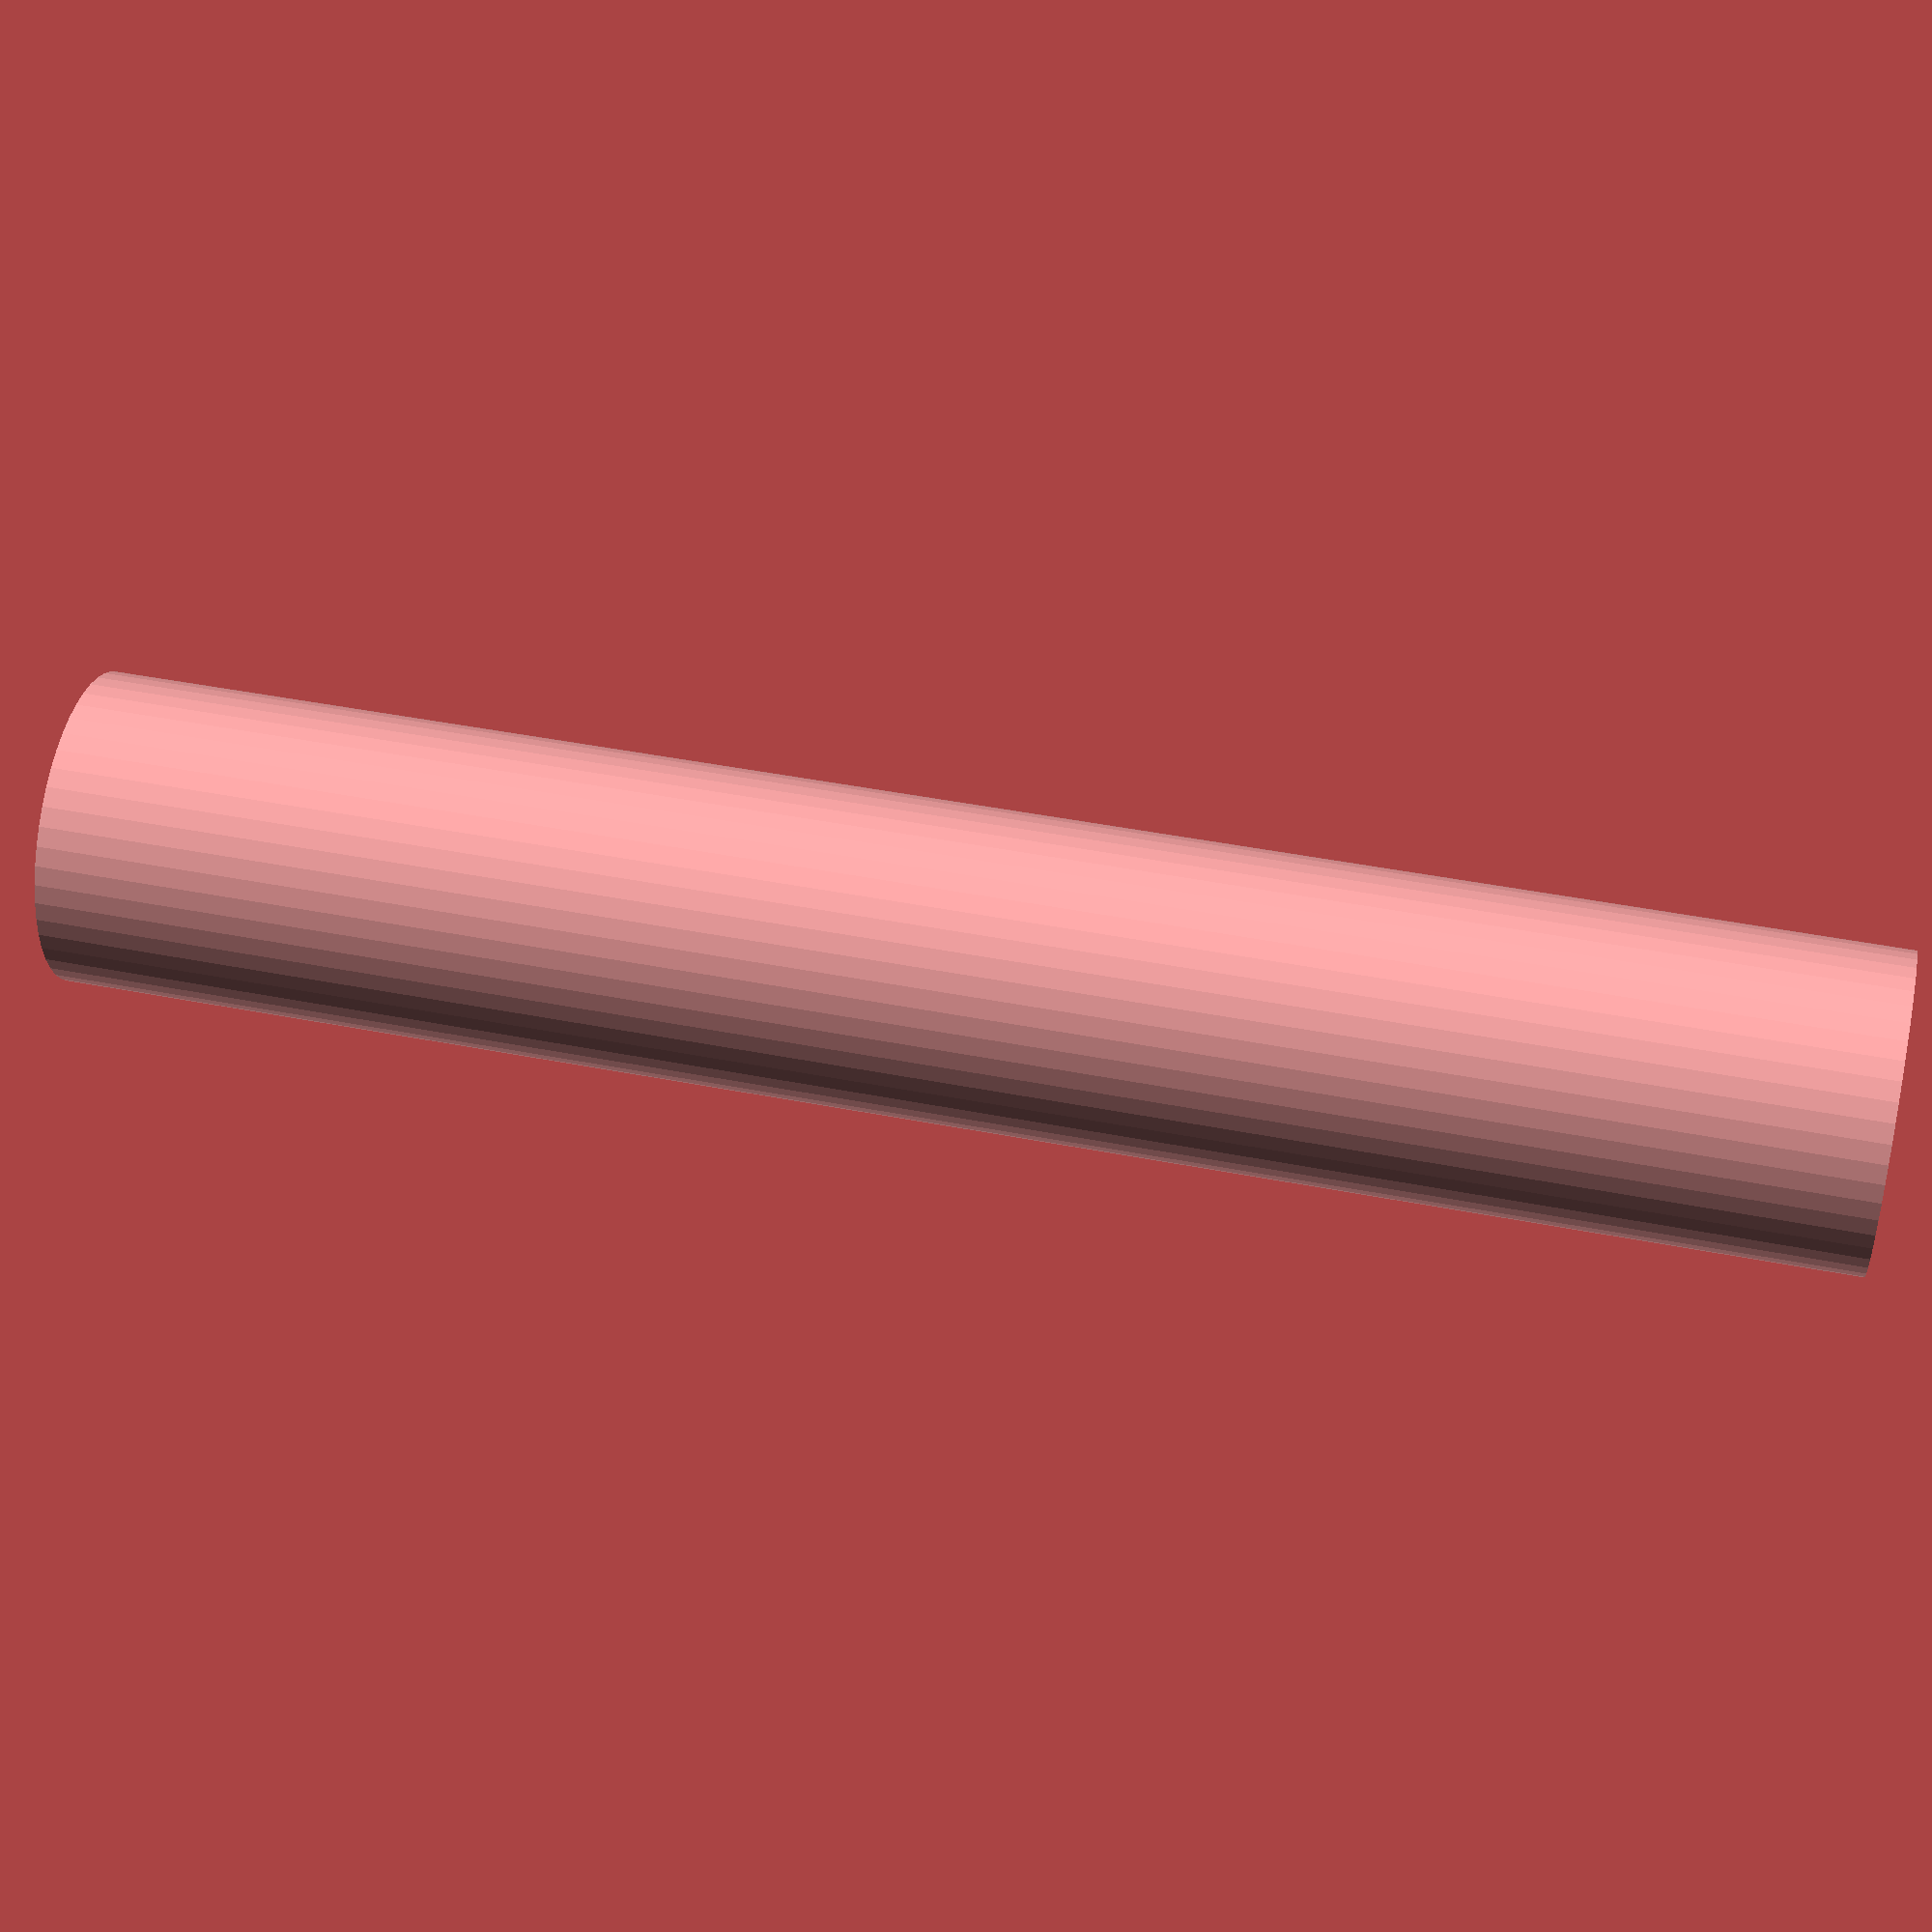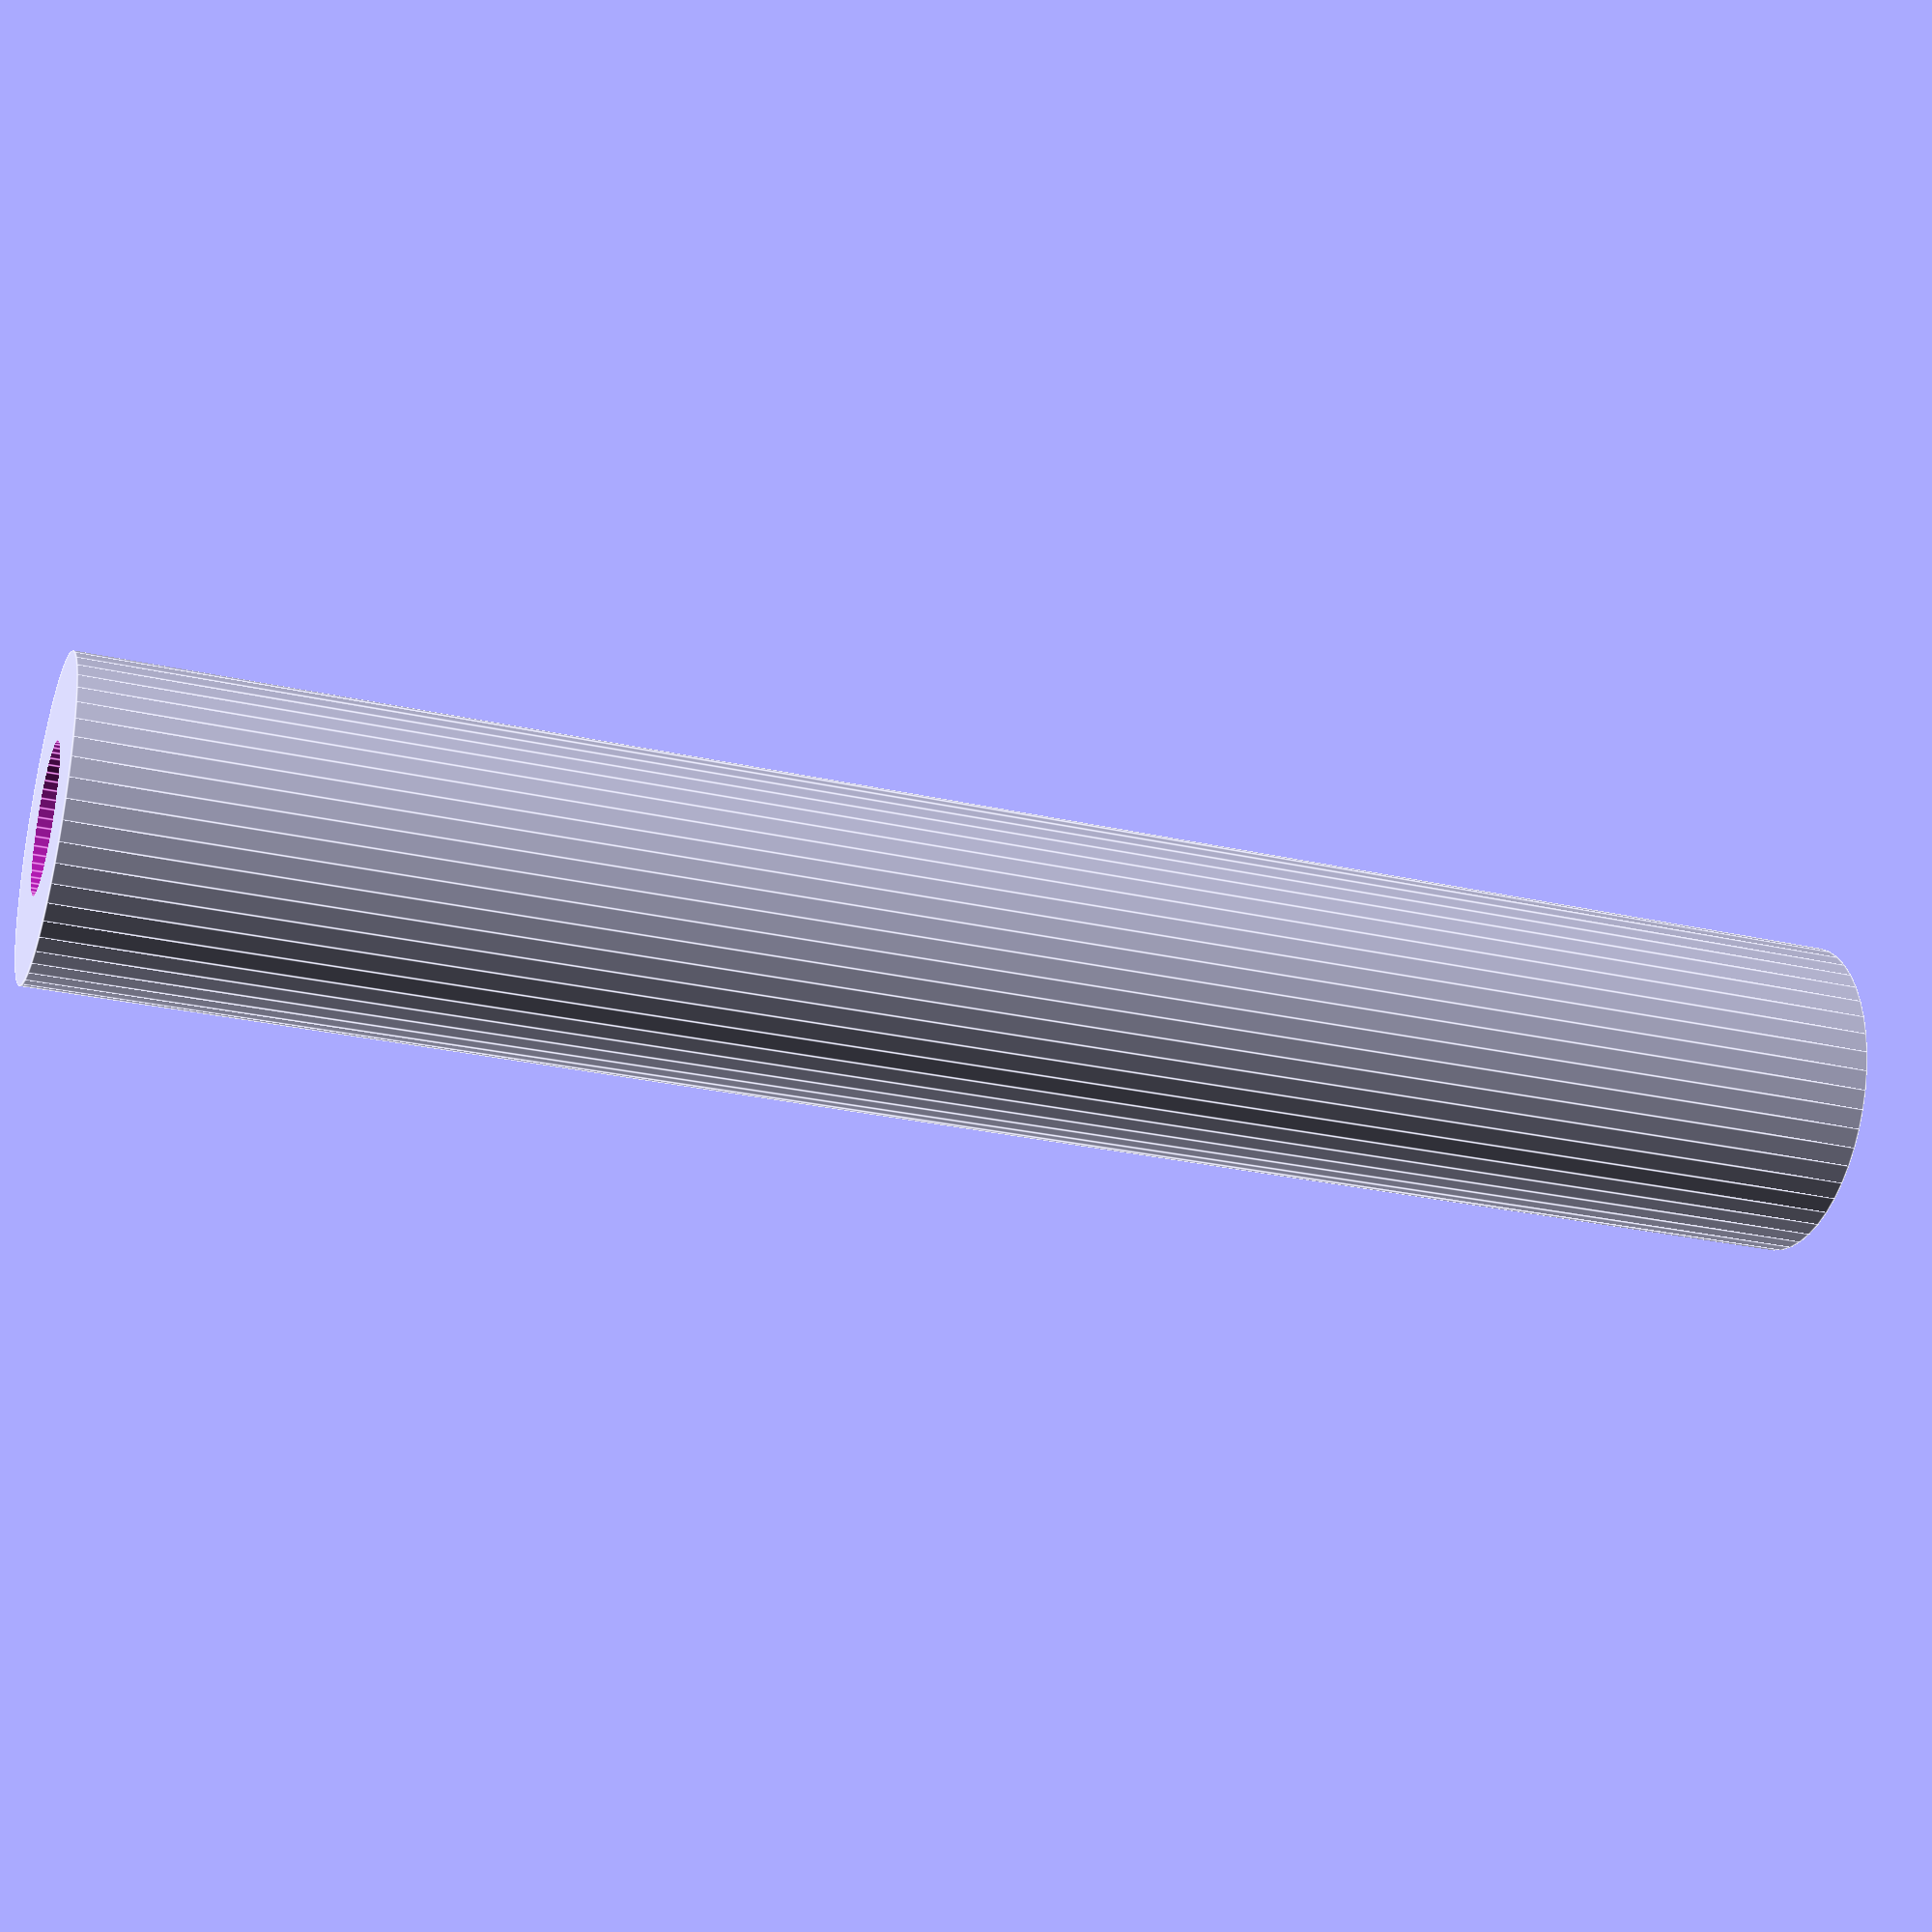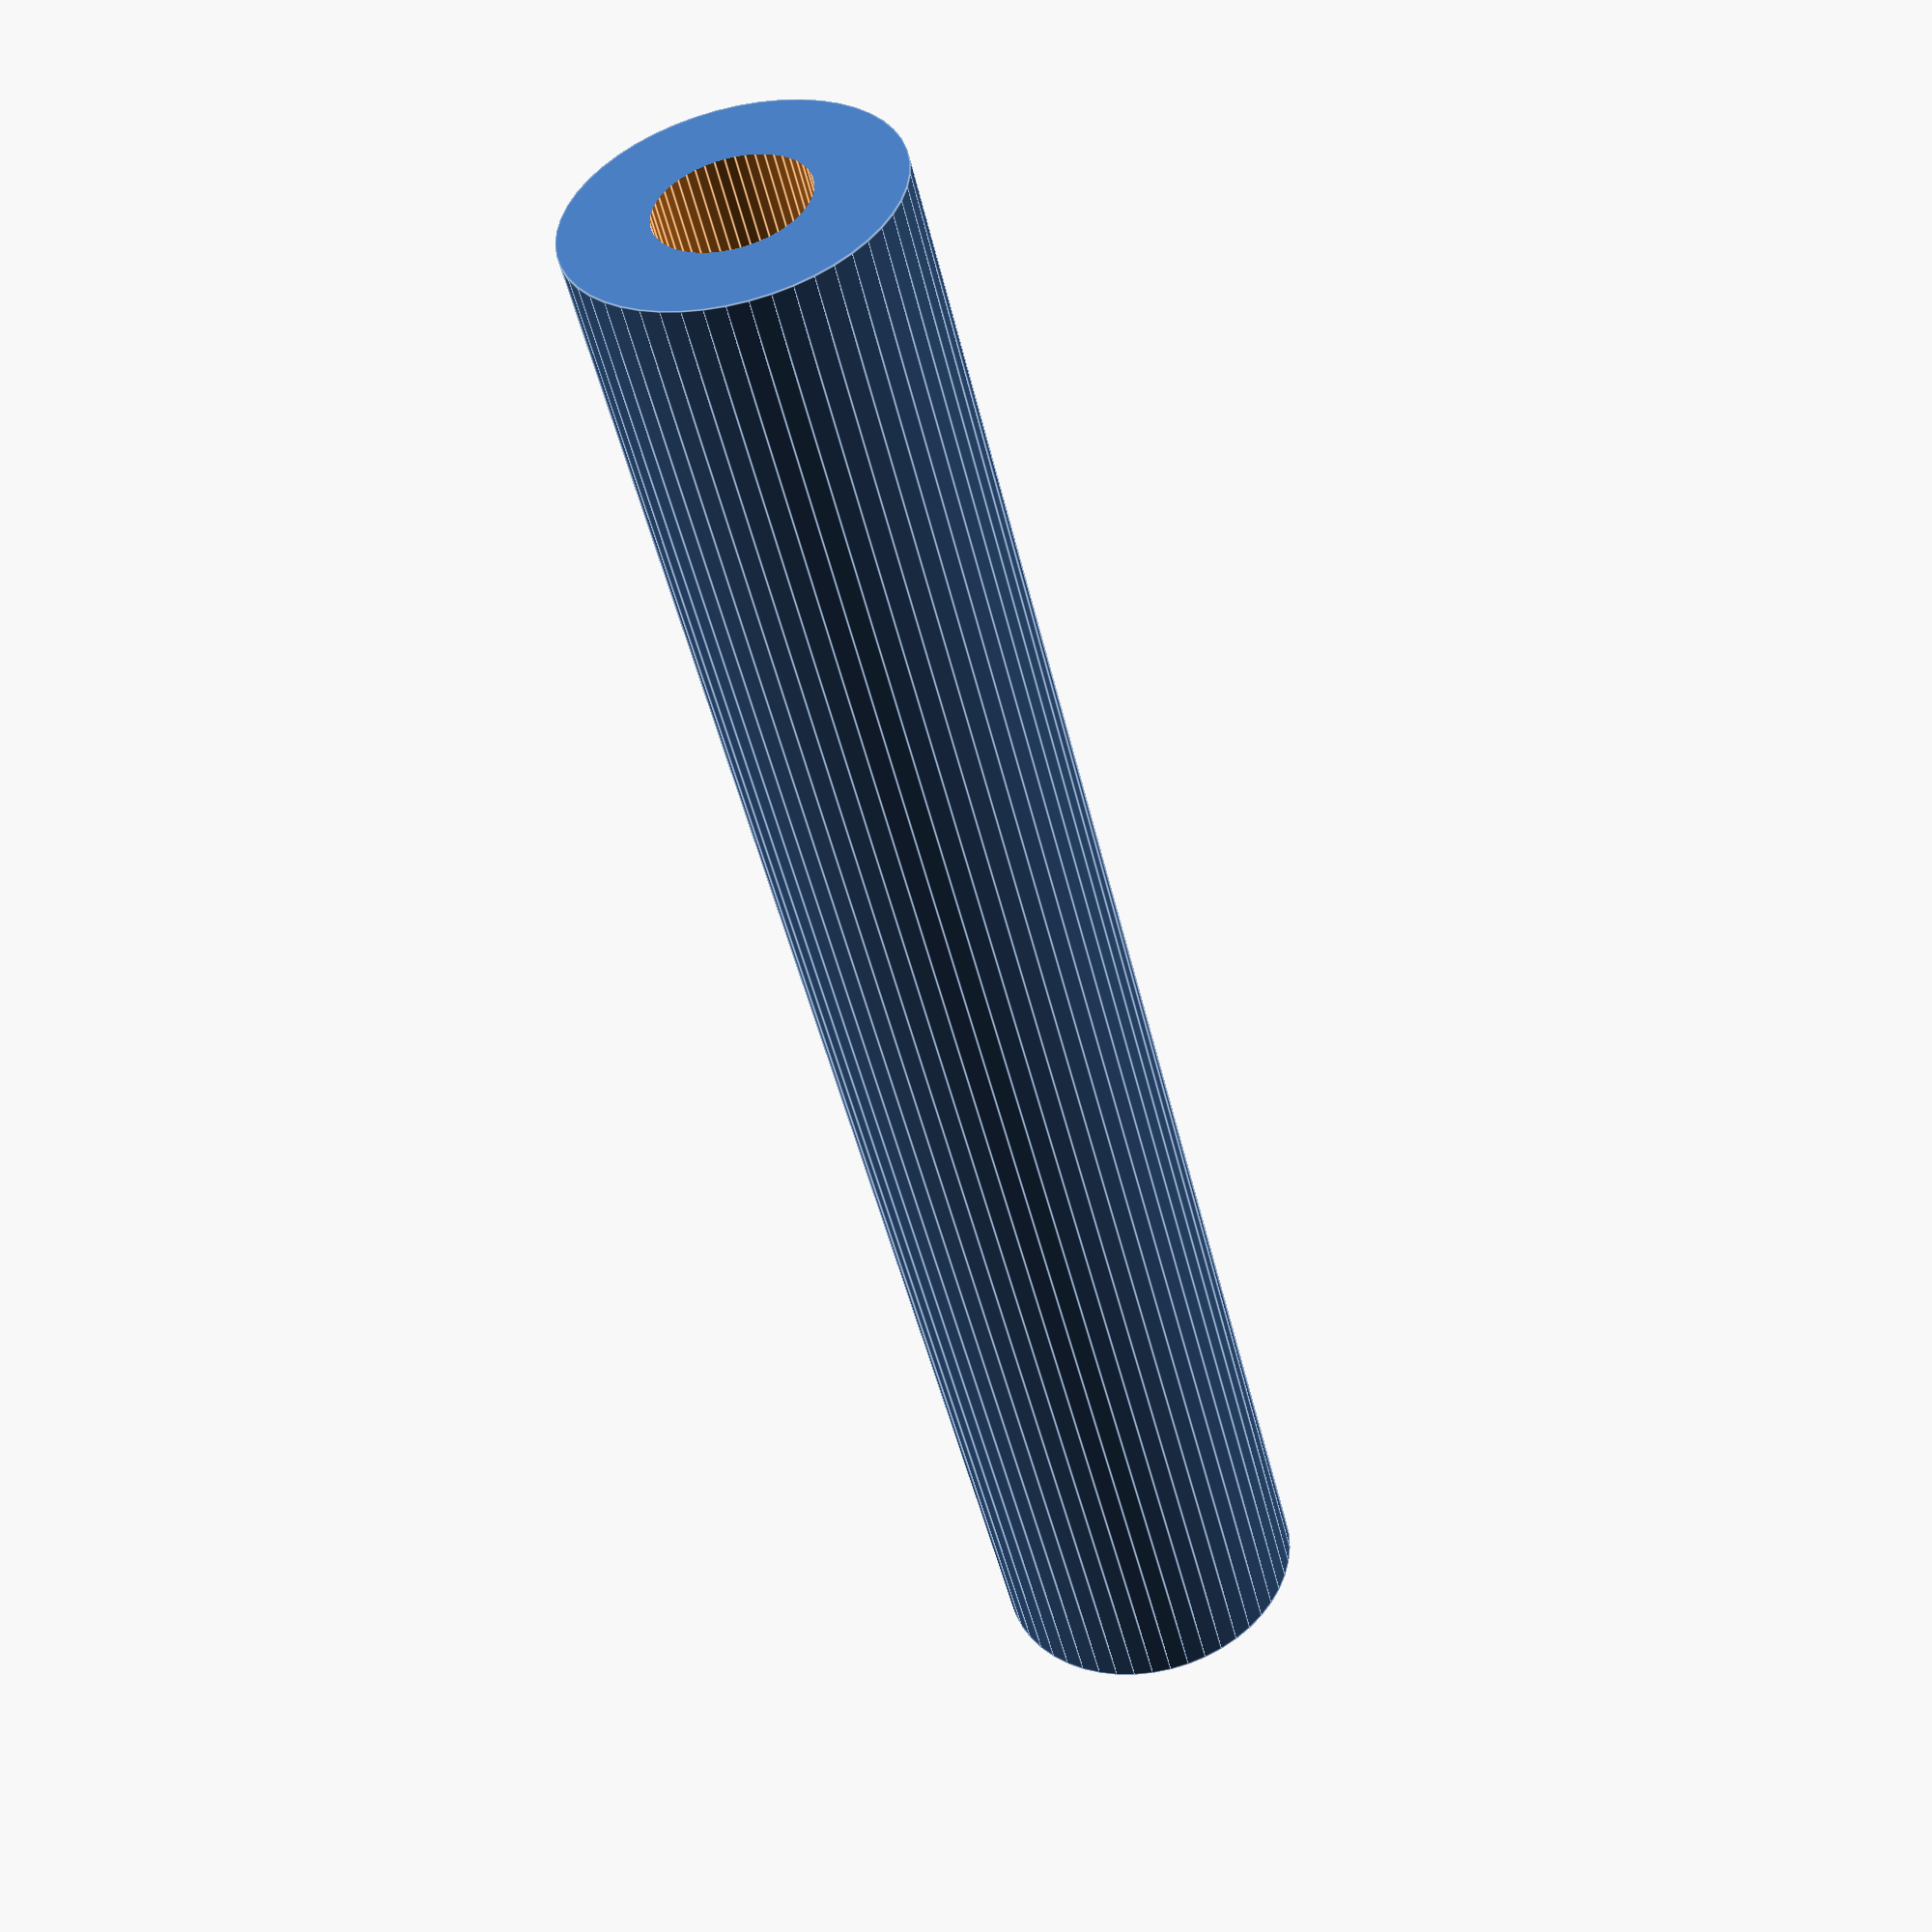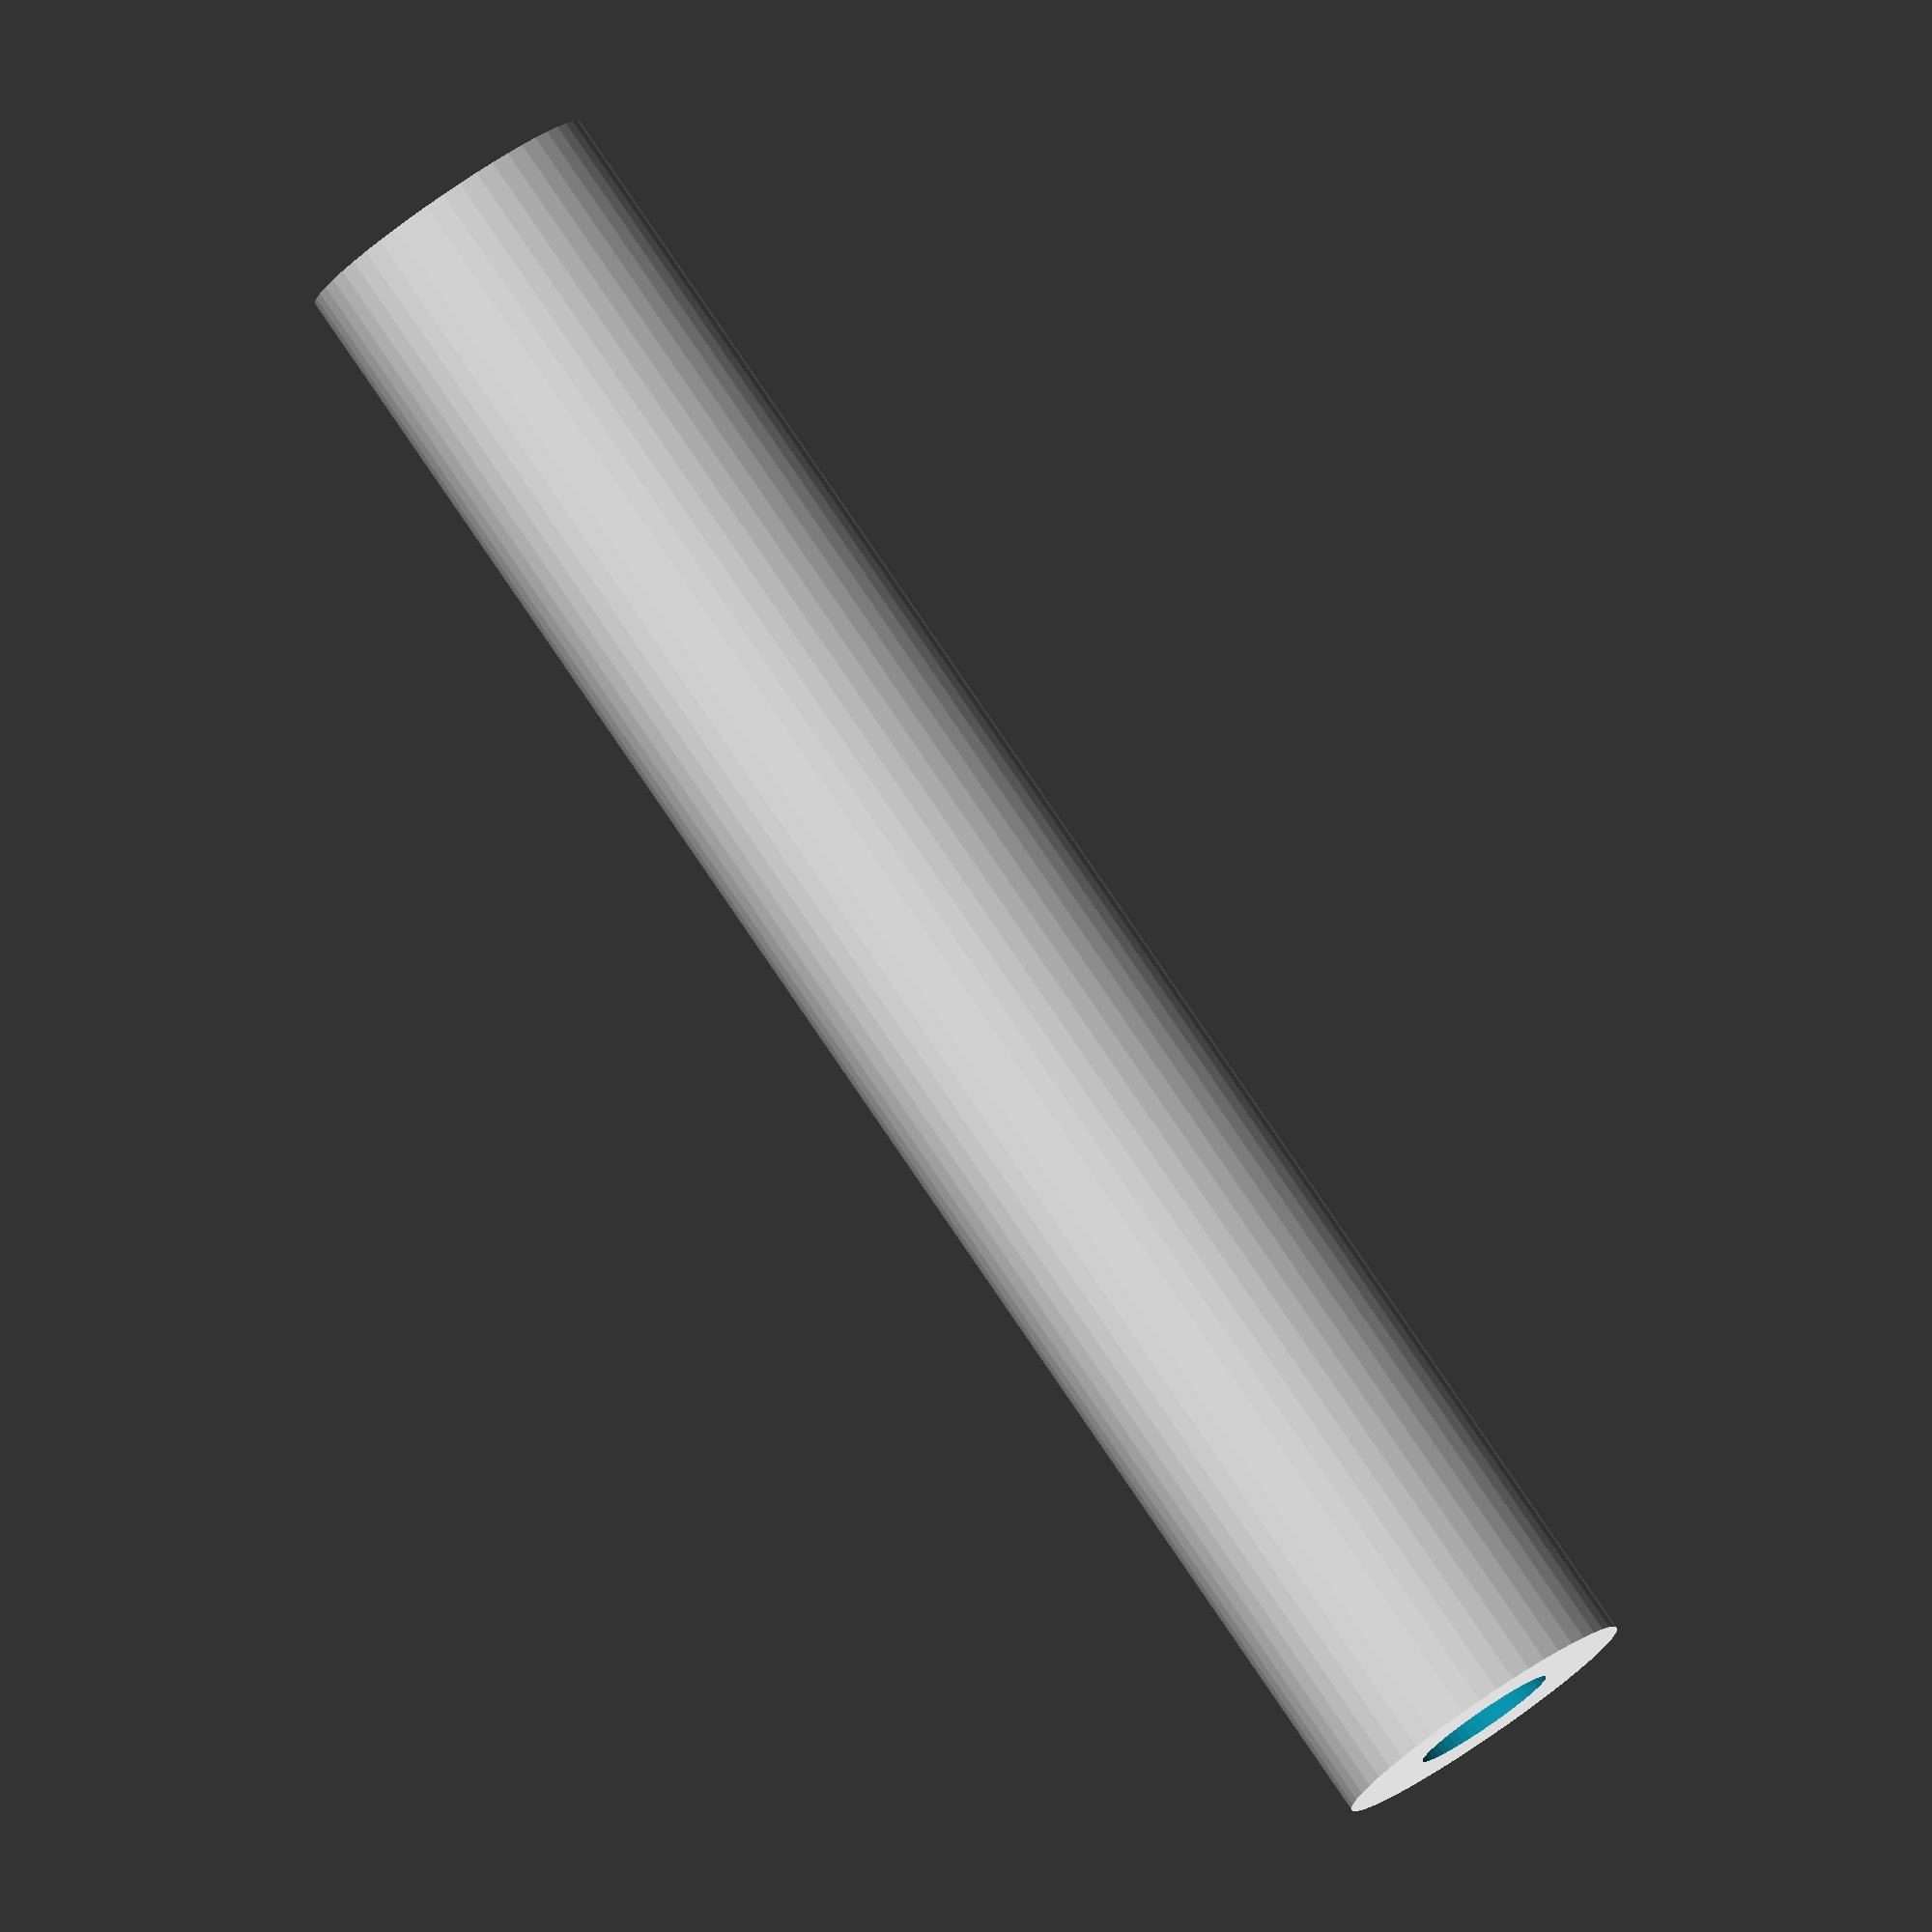
<openscad>
$fn = 50;


difference() {
	union() {
		translate(v = [0, 0, -40.0000000000]) {
			cylinder(h = 80, r = 7.0000000000);
		}
	}
	union() {
		translate(v = [0, 0, -100.0000000000]) {
			cylinder(h = 200, r = 3.2500000000);
		}
	}
}
</openscad>
<views>
elev=133.8 azim=100.2 roll=77.5 proj=p view=wireframe
elev=28.5 azim=101.6 roll=71.4 proj=p view=edges
elev=228.3 azim=97.3 roll=347.1 proj=p view=edges
elev=277.7 azim=23.2 roll=325.7 proj=o view=solid
</views>
